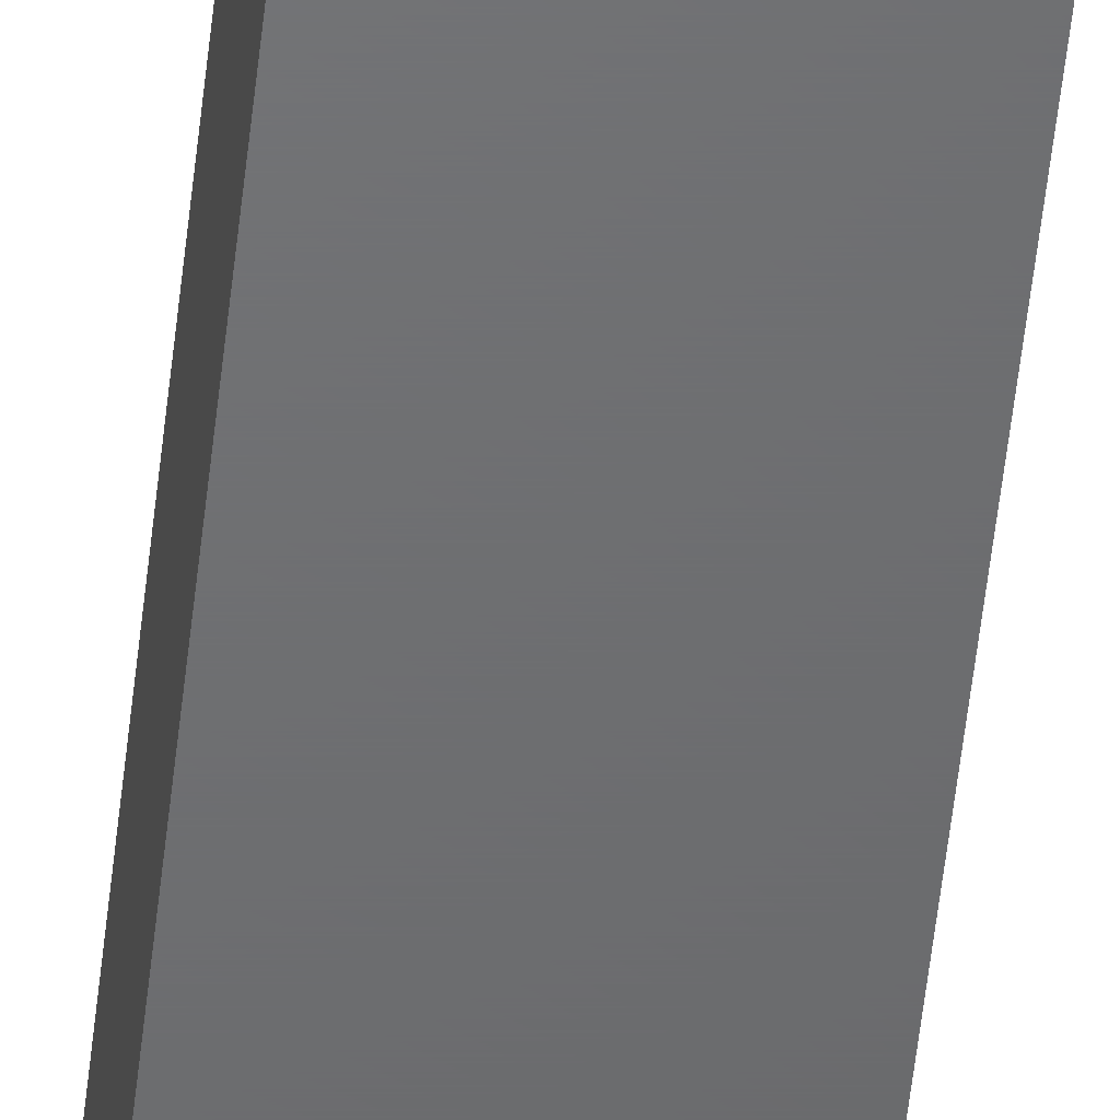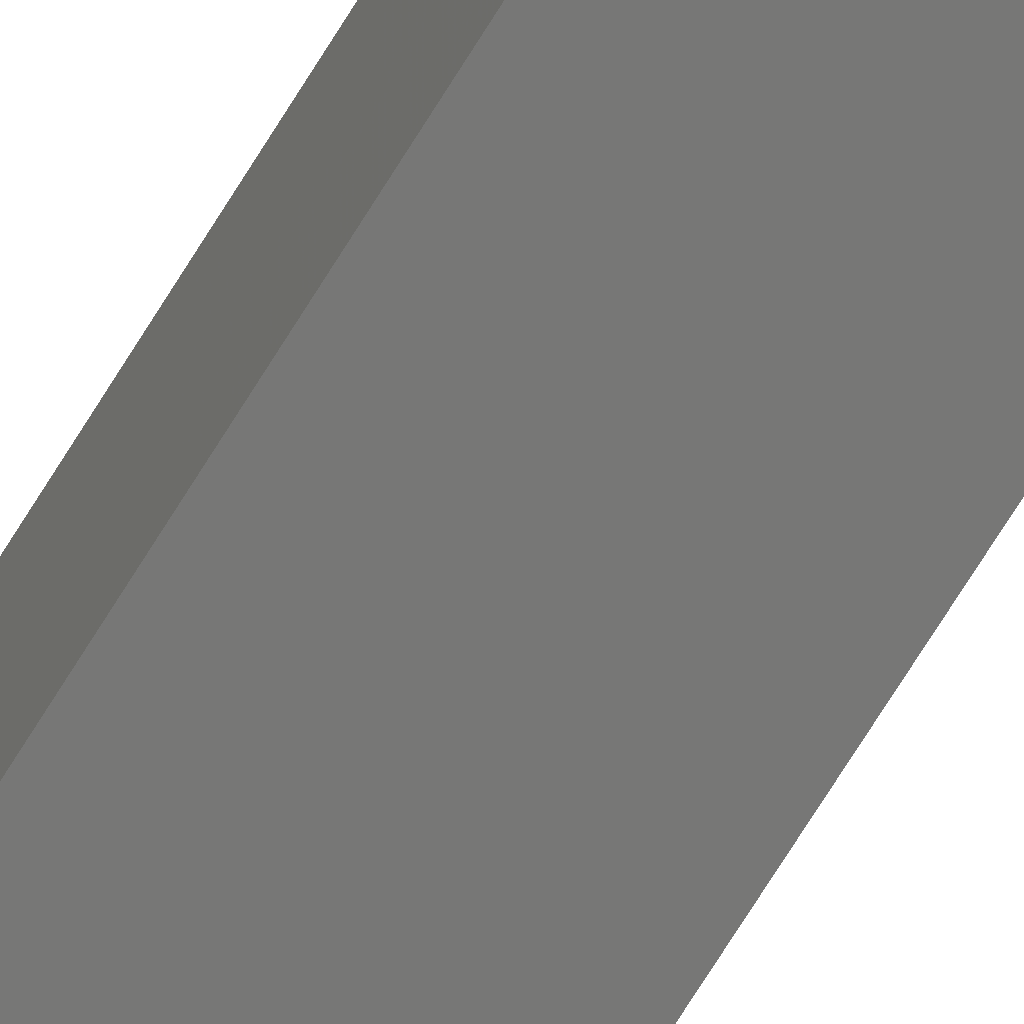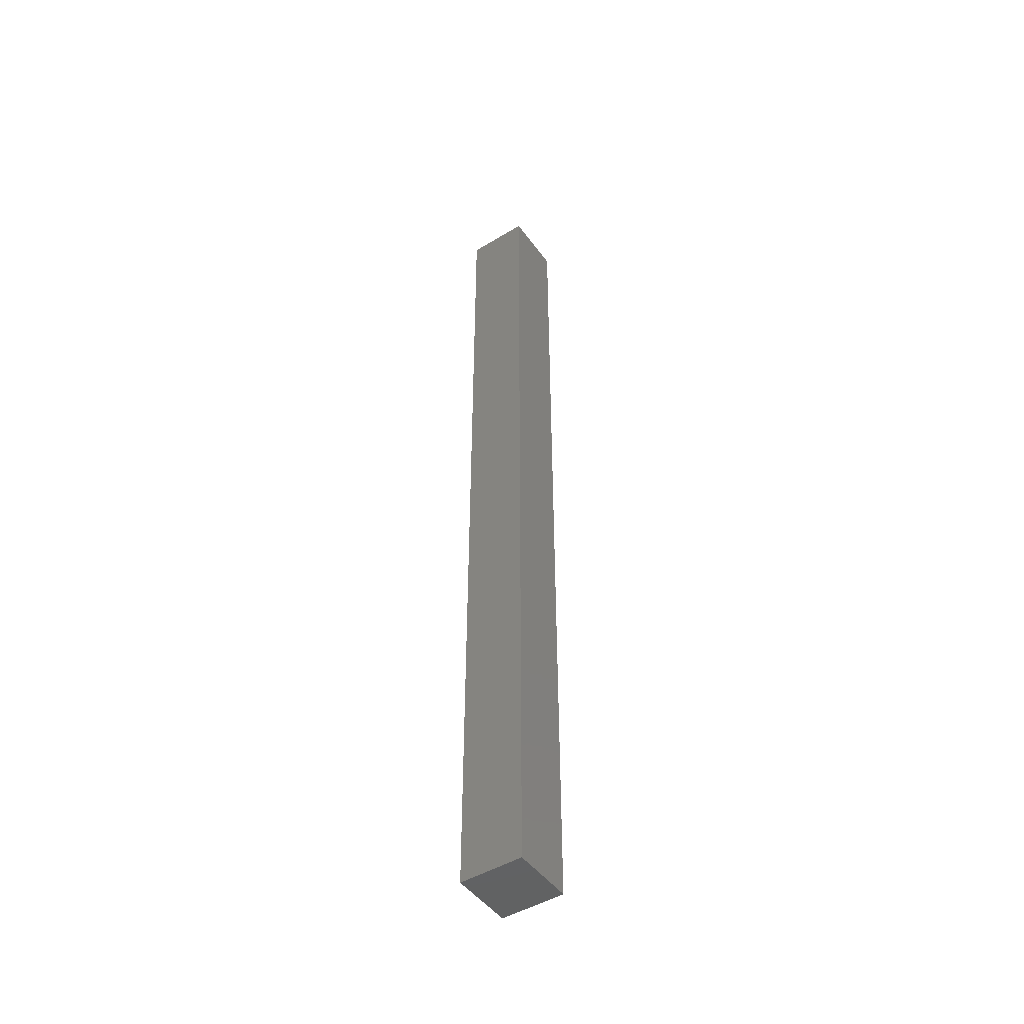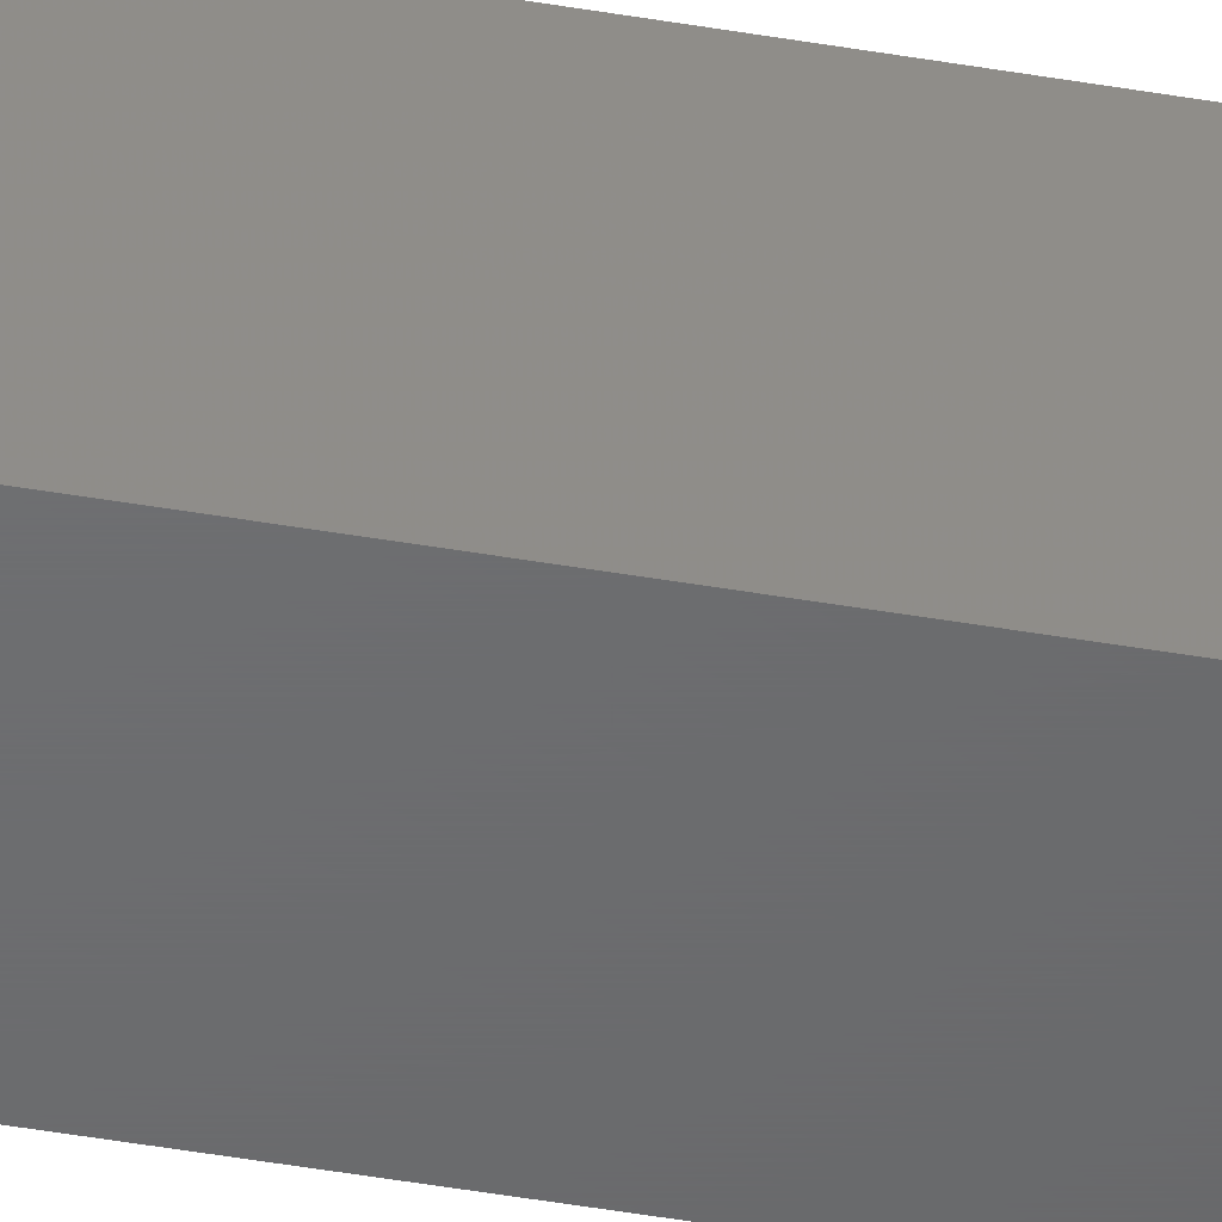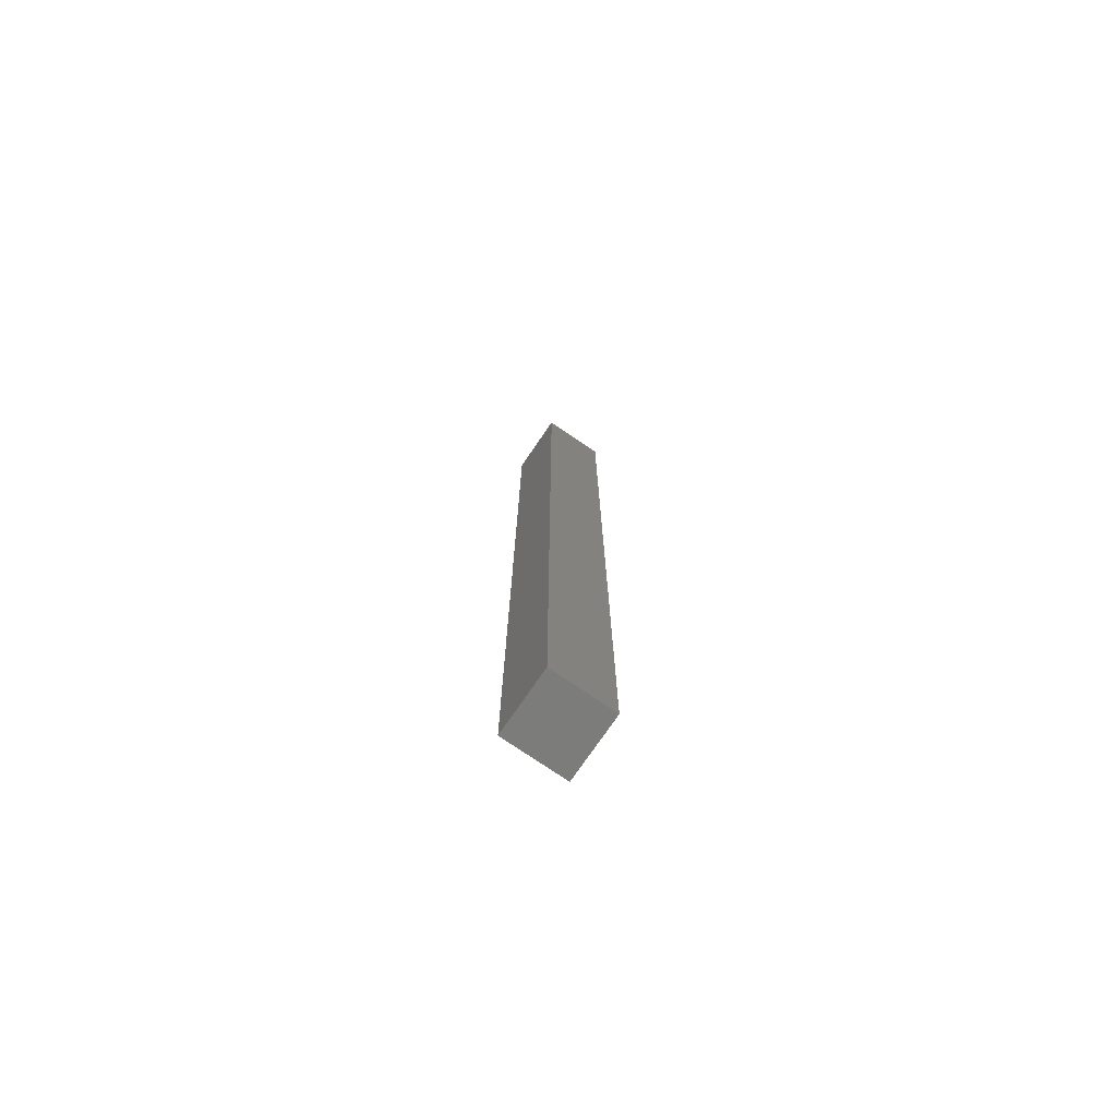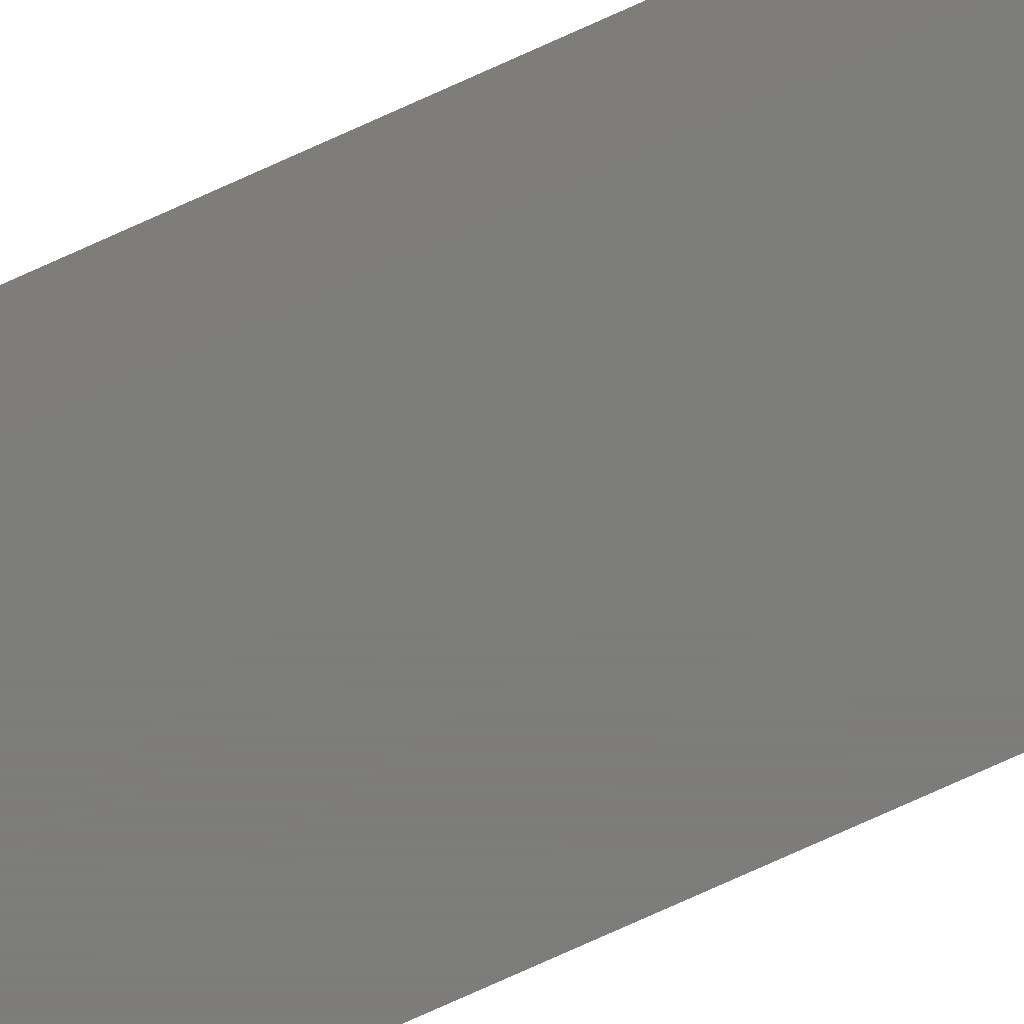
<metadata>
{"format":"stl","ext":"stl","renderer":"f3d","projection":"perspective","resolution":1024,"background":"white","views":[{"elev":-48.5,"azim":174.3,"up":"+Z"},{"elev":-69.5,"azim":148.6,"up":"+Z"},{"elev":-47.5,"azim":34.4,"up":"+Y"},{"elev":-48.1,"azim":79.1,"up":"+Z"},{"elev":-75.3,"azim":-34.4,"up":"+Y"},{"elev":-76.3,"azim":114.3,"up":"+Z"}]}
</metadata>
<code>
# stl→obj: 8 verts, 12 faces
v 0 0.2344 0.03125
v 0.03125 -0.2344 0.03125
v 0.03125 0.2344 0.03125
v 0 -0.2344 0.03125
v 0 -0.2344 0
v 0.03125 0.2344 0
v 0.03125 -0.2344 0
v 0 0.2344 0
f 1 2 3
f 2 1 4
f 5 6 7
f 6 5 8
f 5 2 4
f 2 5 7
f 2 6 3
f 6 2 7
f 6 1 3
f 1 6 8
f 5 1 8
f 1 5 4

</code>
